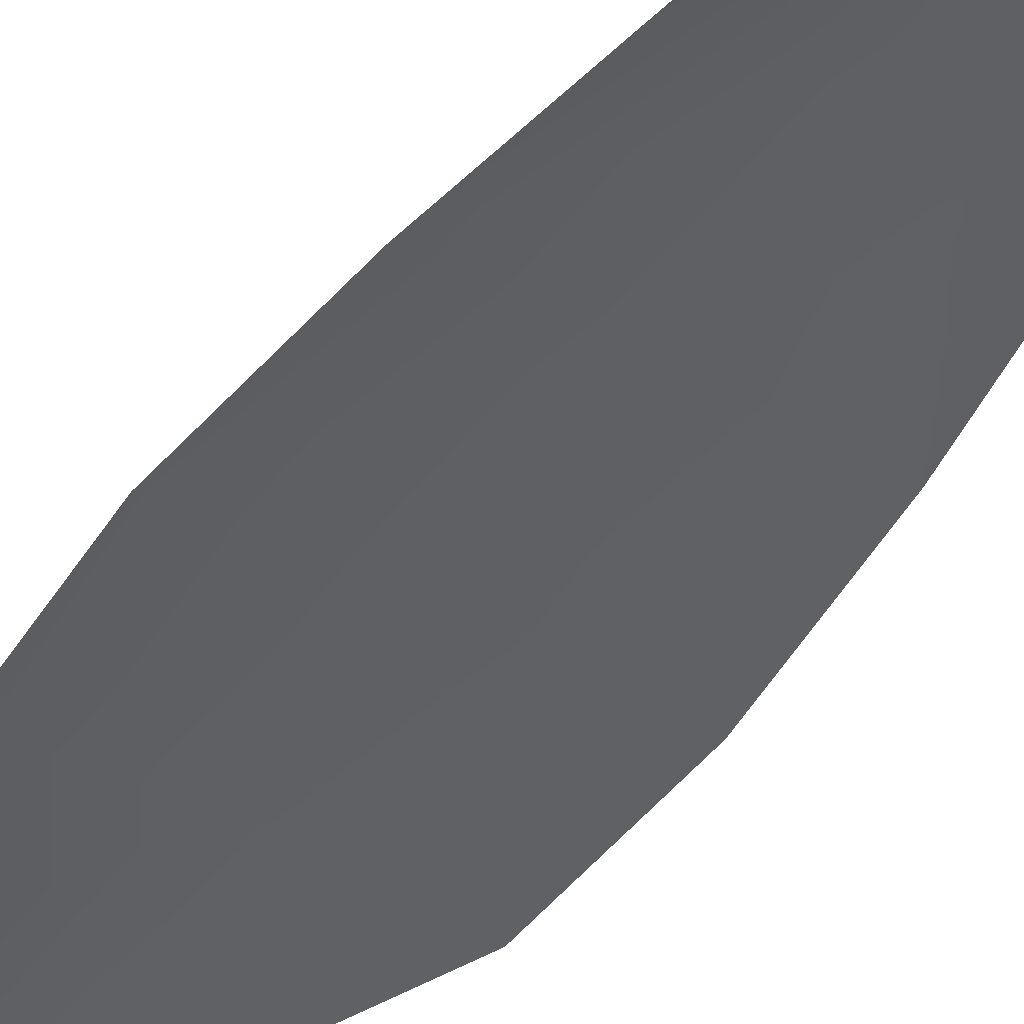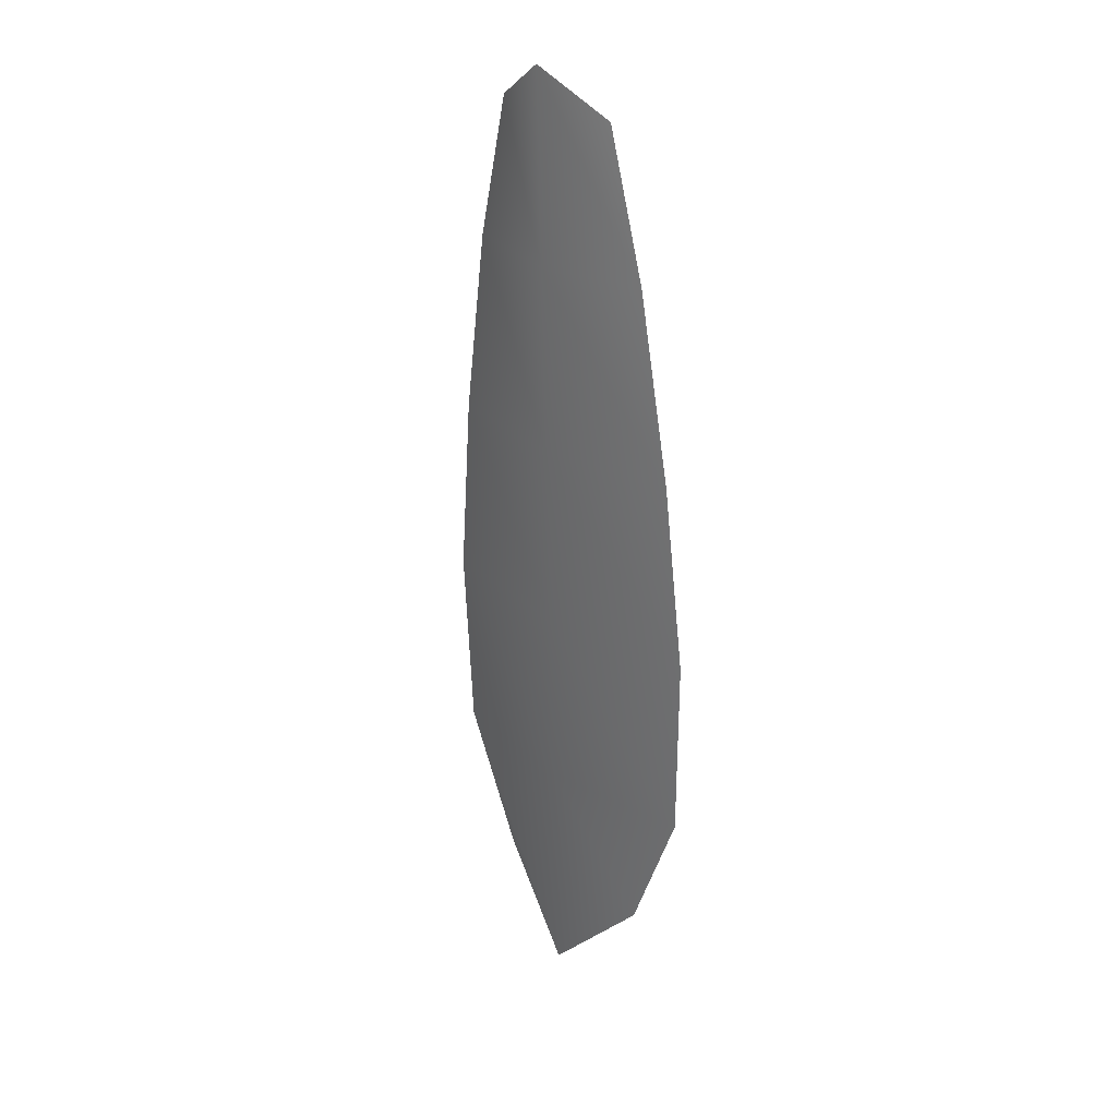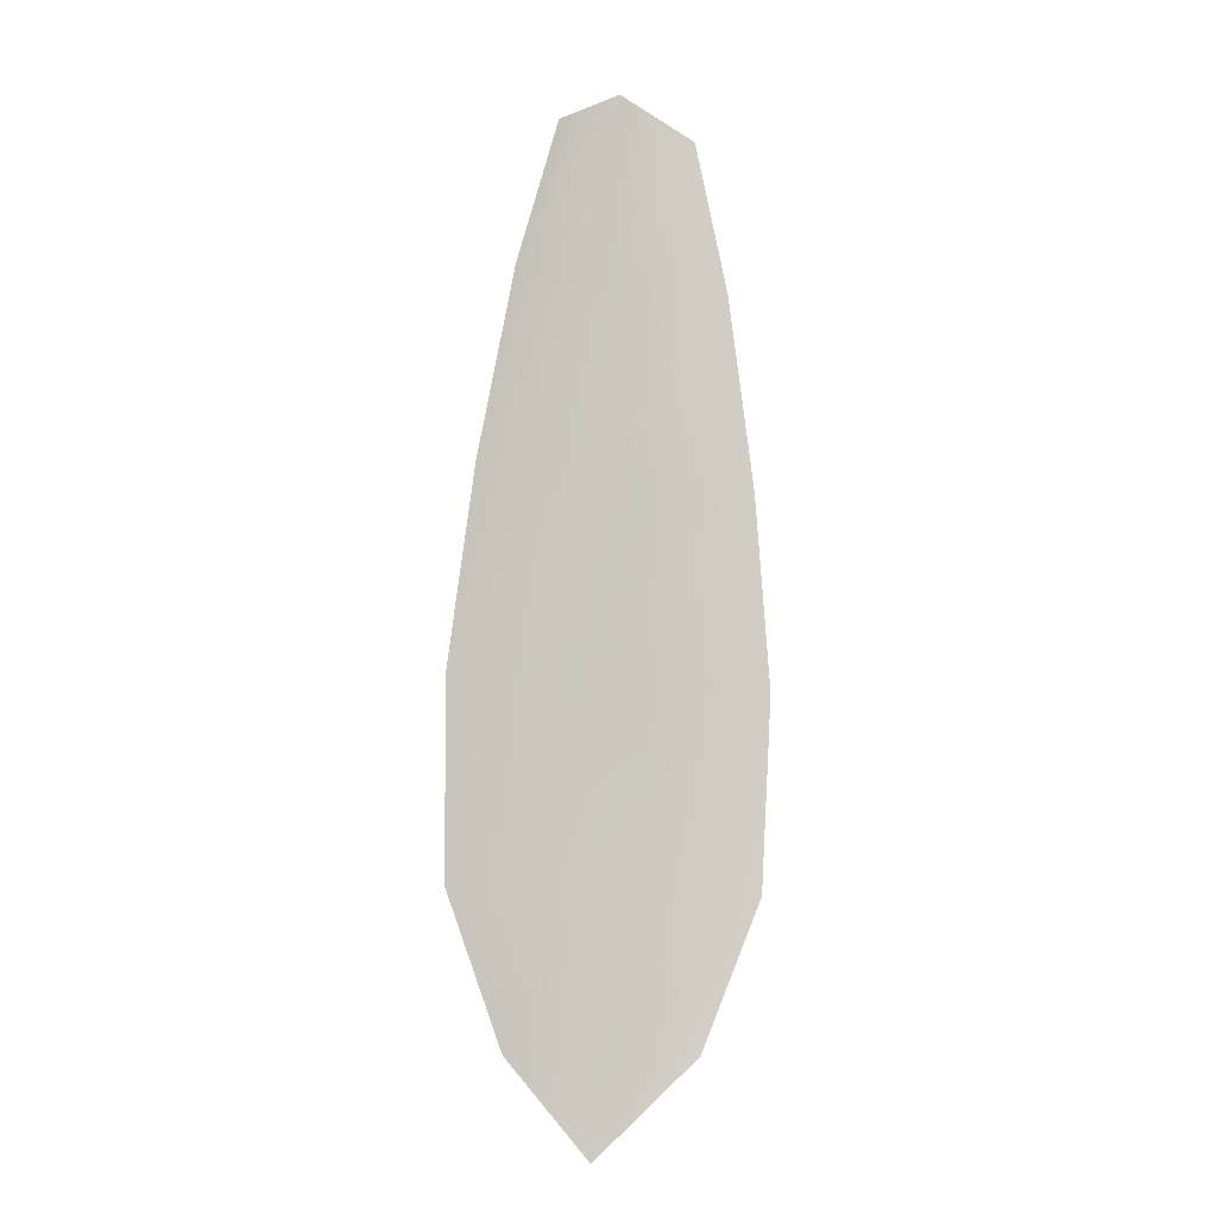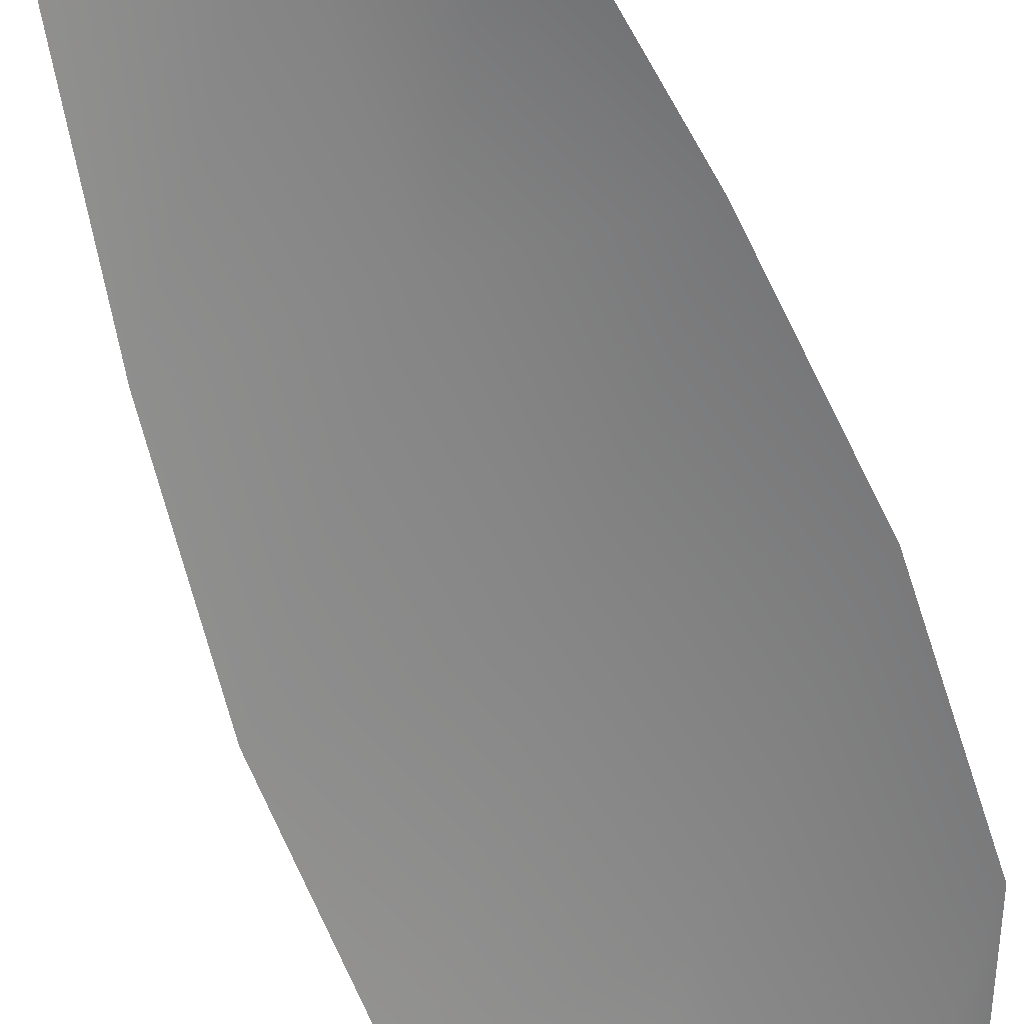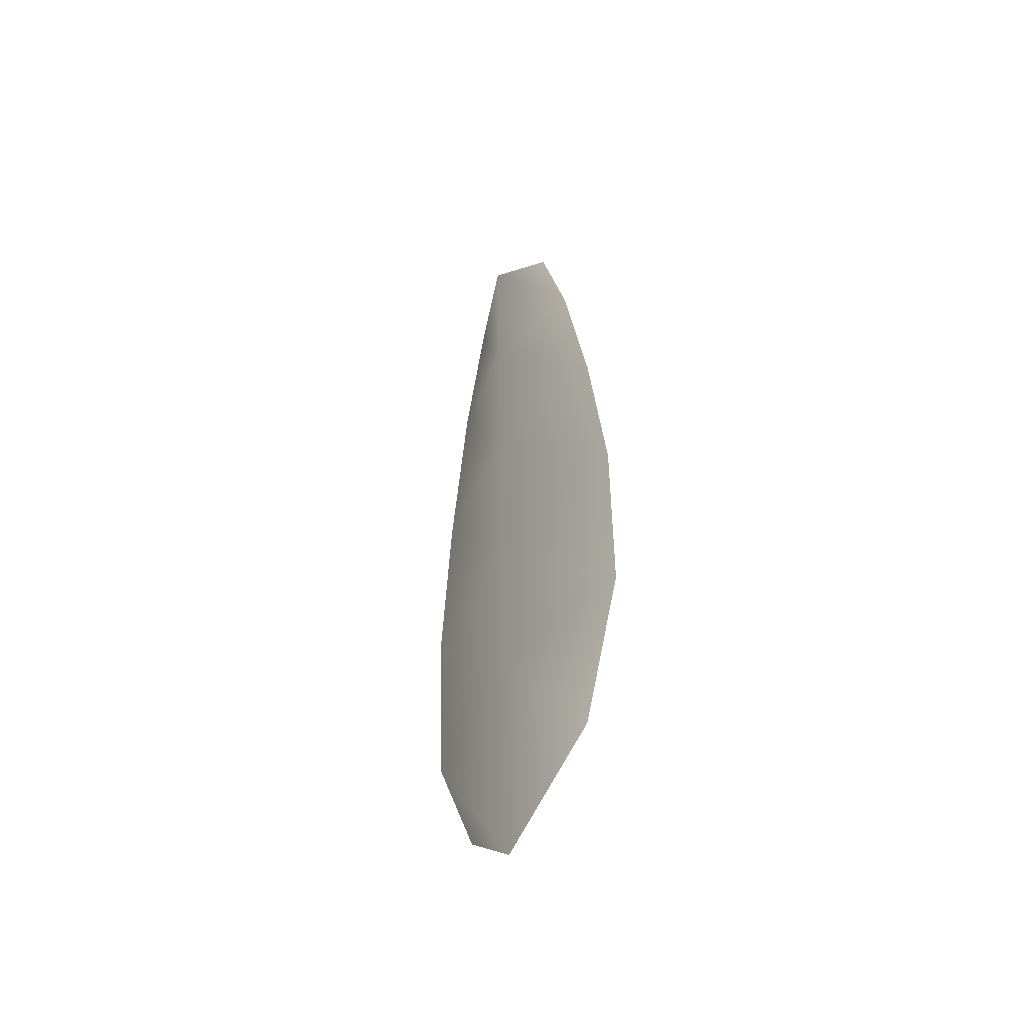
<metadata>
{"format":"obj","ext":"obj","renderer":"f3d","projection":"perspective","resolution":1024,"background":"white","views":[{"elev":-43.9,"azim":149.8,"up":"+Z"},{"elev":29.5,"azim":46.3,"up":"+Y"},{"elev":-7.8,"azim":157.8,"up":"+Y"},{"elev":-62.2,"azim":-159.0,"up":"+Z"},{"elev":-51.0,"azim":56.2,"up":"+Y"}]}
</metadata>
<code>
o feather_flight_tertiary_020
v 0.2004 0.2386 0.092
v 0.1965 0.2385 0.092
v 0.2018 0.2148 0.092
v 0.1965 0.2147 0.092
v 0.1984 0.2398 0.09263
v 0.1992 0.2121 0.09263
v 0.2015 0.2346 0.092
v 0.2026 0.2294 0.092
v 0.2033 0.2242 0.092
v 0.2033 0.2189 0.092
v 0.1947 0.2187 0.092
v 0.1944 0.2239 0.092
v 0.1948 0.2292 0.092
v 0.1956 0.2345 0.092
v 0.1985 0.2345 0.09263
v 0.1987 0.2293 0.09263
v 0.1989 0.224 0.09263
v 0.199 0.2188 0.09263
f 18 10 3 6
f 11 18 6 4
f 5 1 7 15
f 15 7 8 16
f 16 8 9 17
f 17 9 10 18
f 2 5 15 14
f 14 15 16 13
f 13 16 17 12
f 12 17 18 11

</code>
